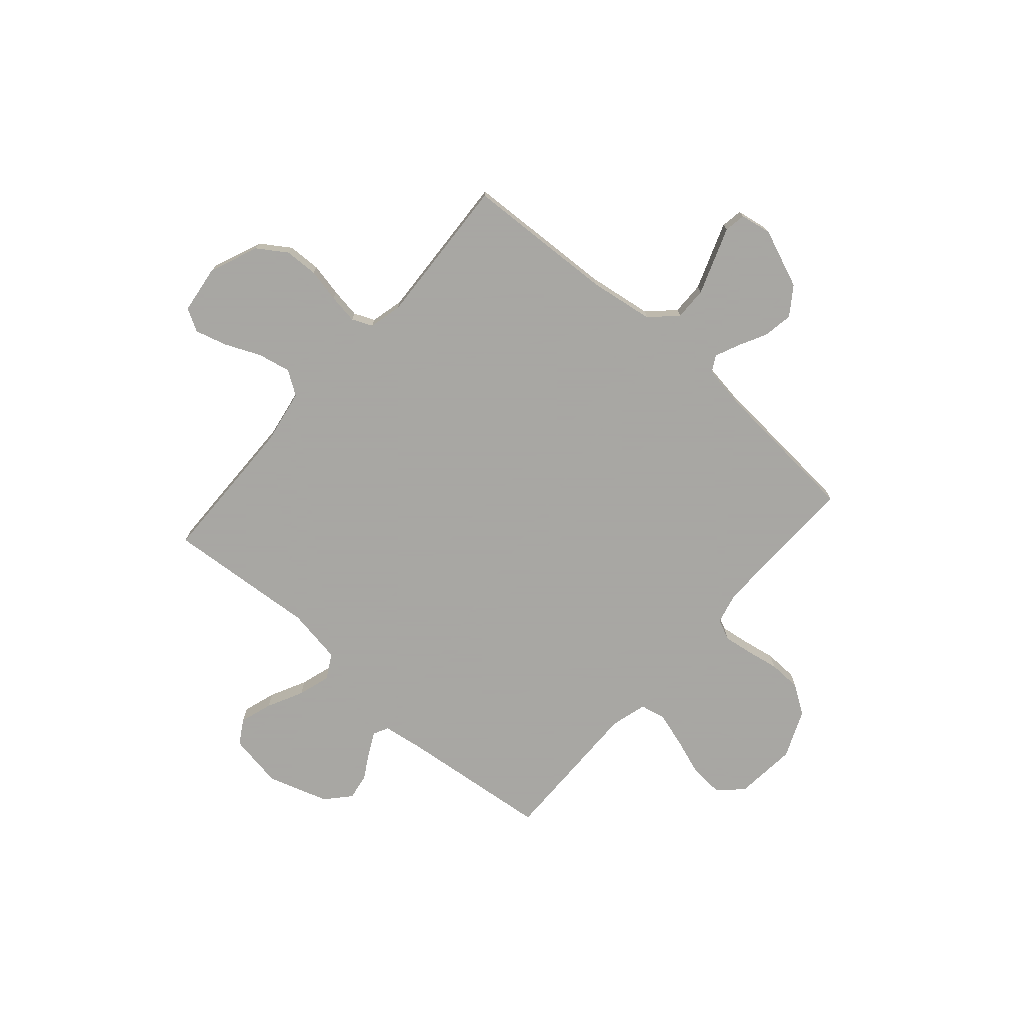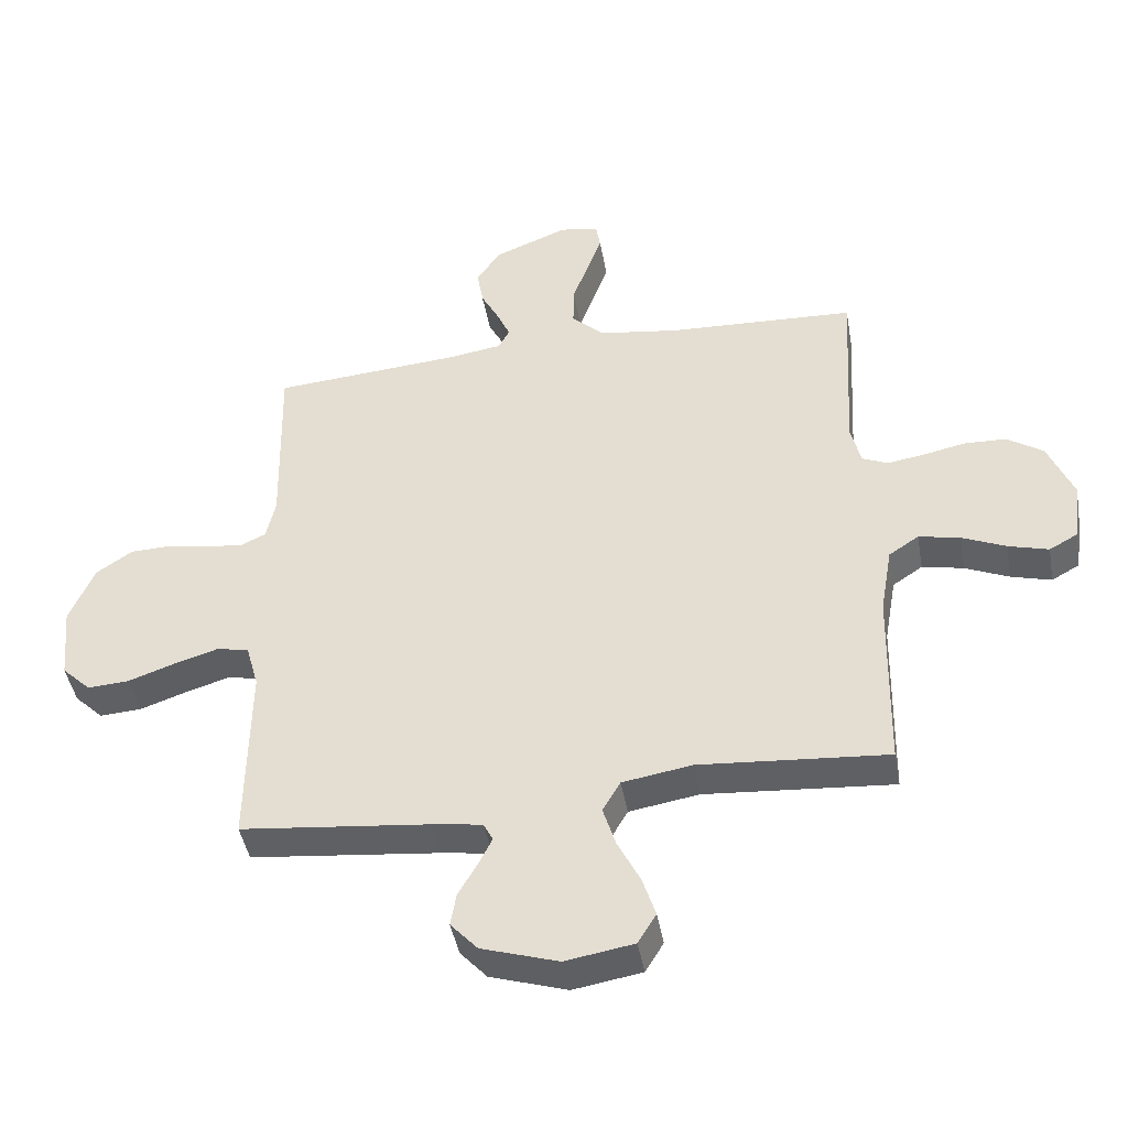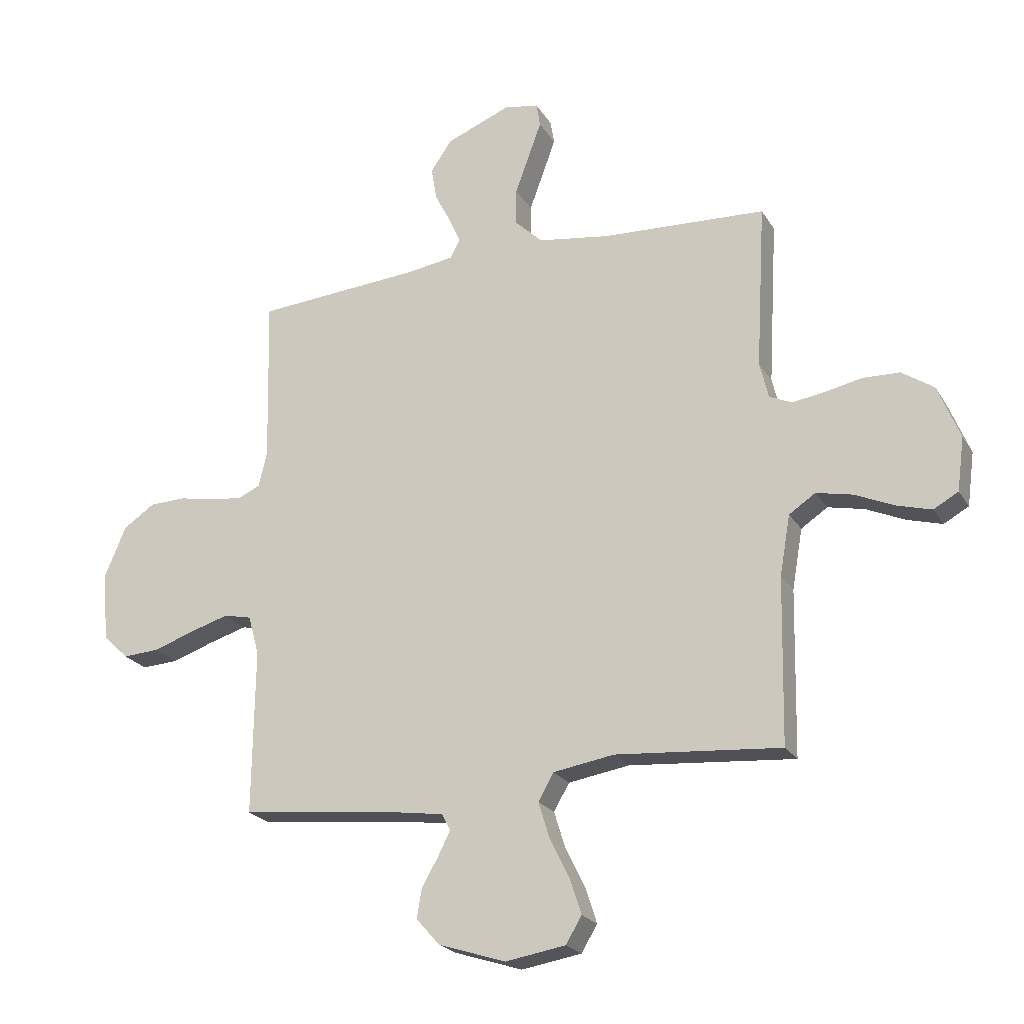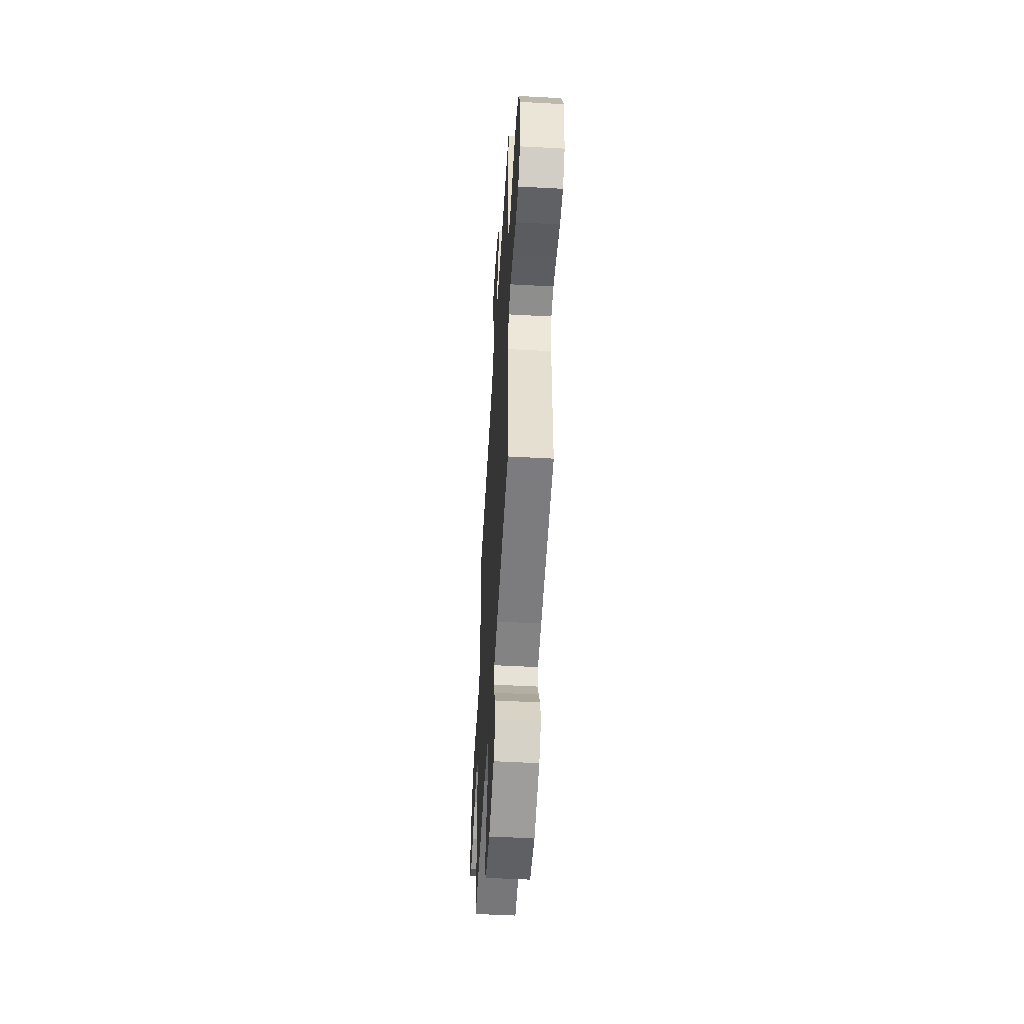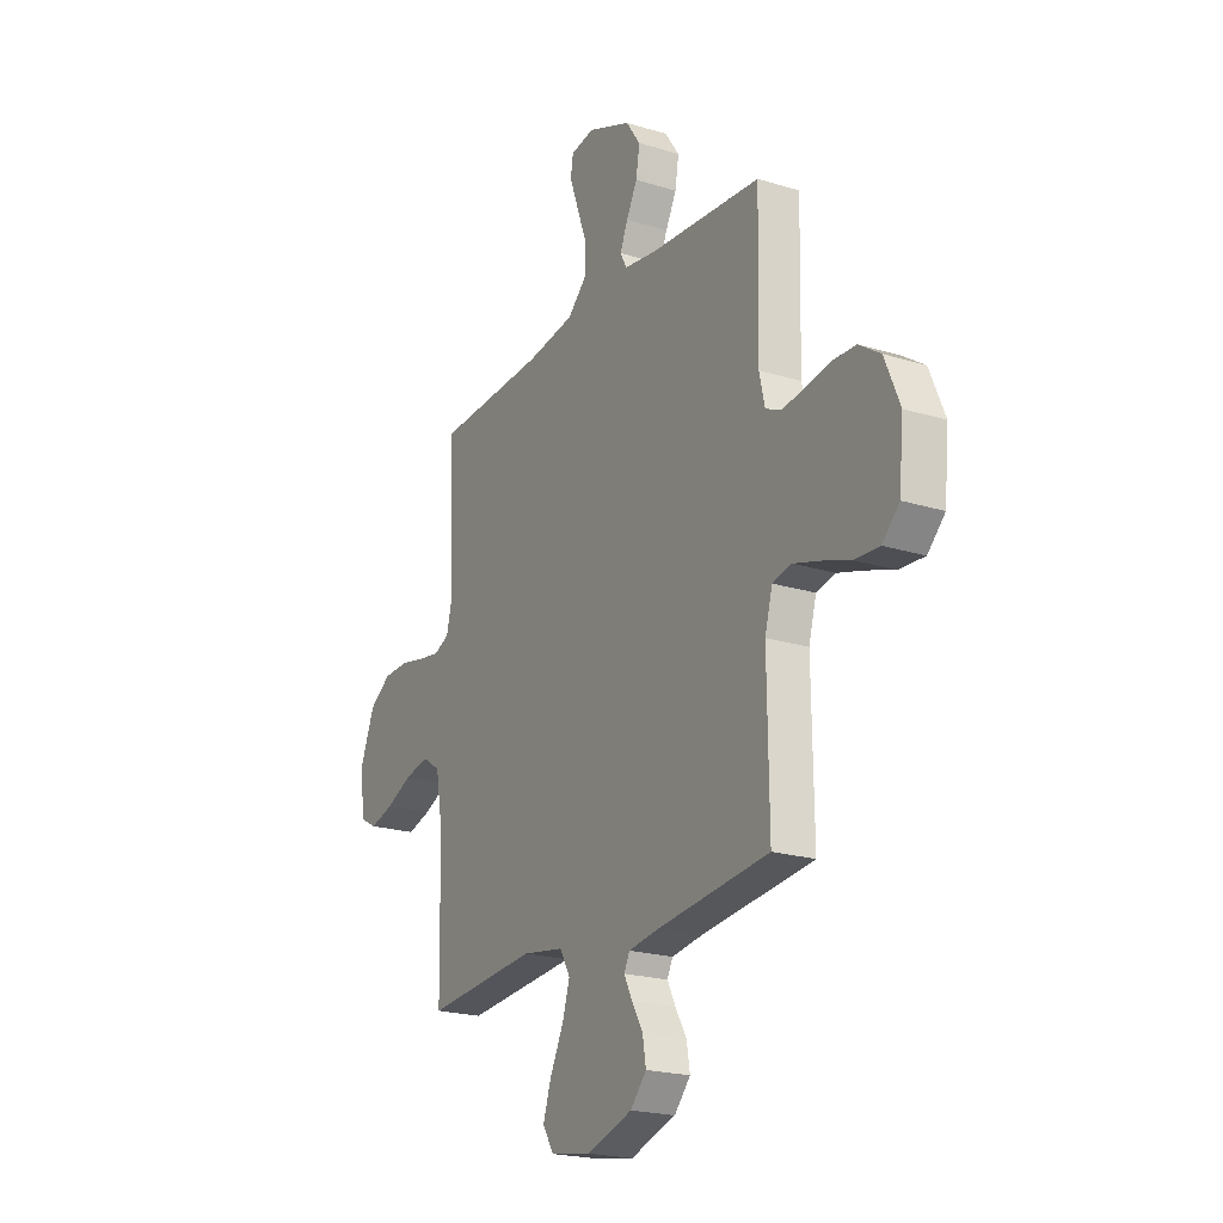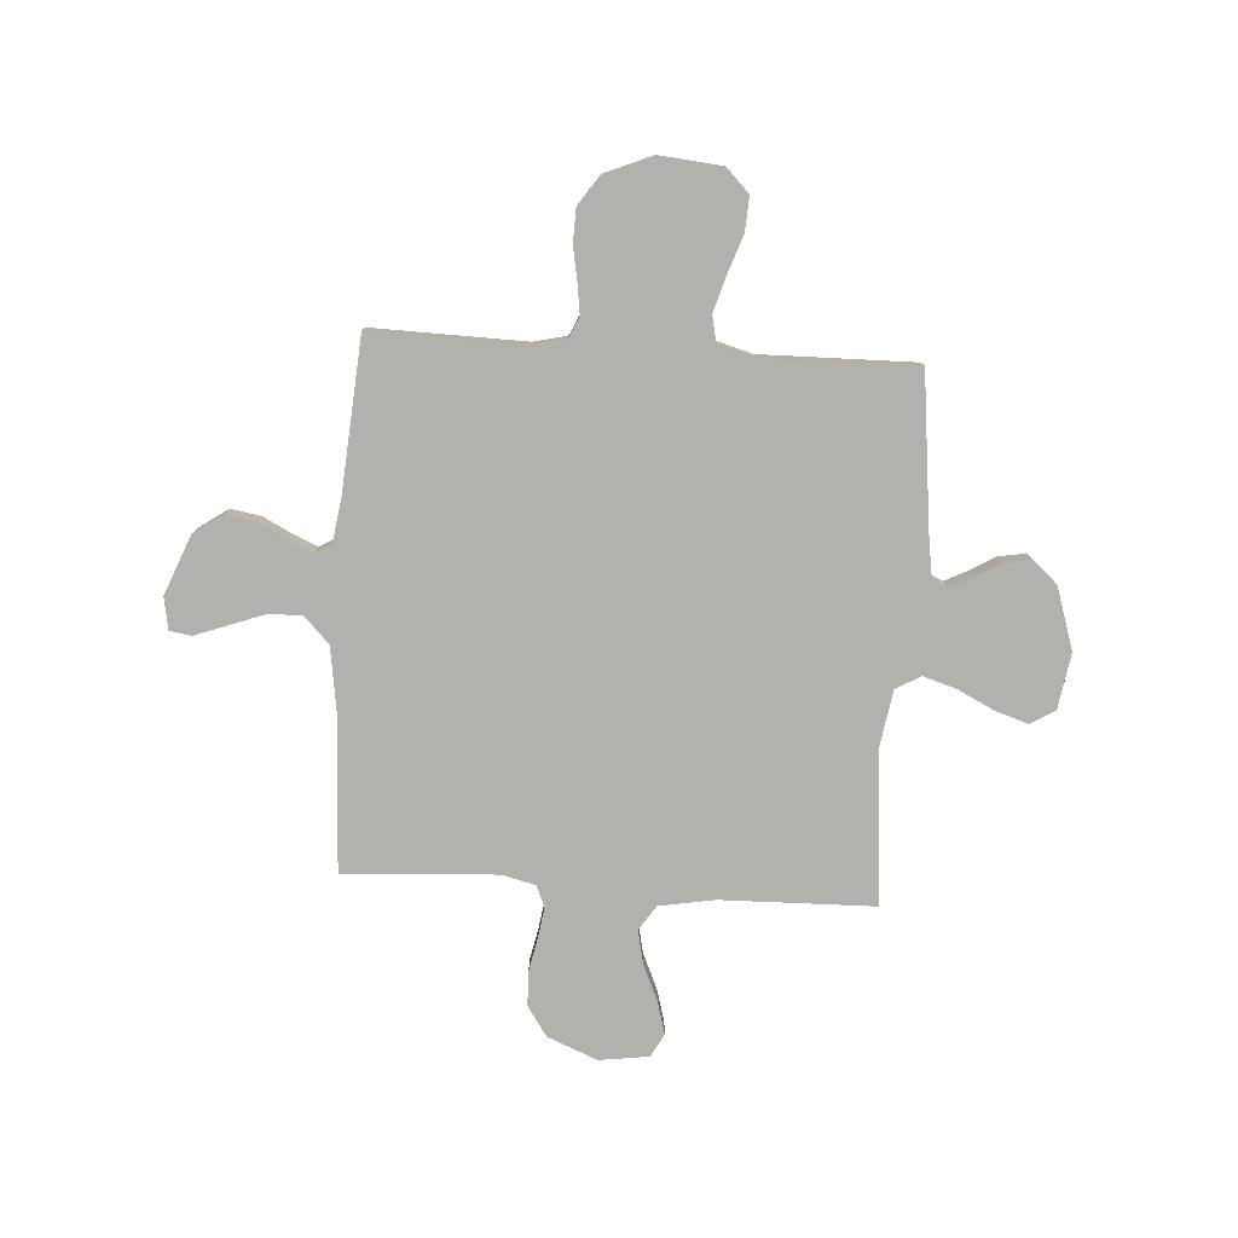
<metadata>
{"format":"obj","ext":"obj","renderer":"f3d","projection":"perspective","resolution":1024,"background":"white","views":[{"elev":-74.4,"azim":-41.2,"up":"+Y"},{"elev":-44.3,"azim":-169.9,"up":"+Z"},{"elev":-22.2,"azim":-156.6,"up":"+Z"},{"elev":-52.6,"azim":86.7,"up":"+Z"},{"elev":-21.2,"azim":61.2,"up":"+Z"},{"elev":-79.3,"azim":86.4,"up":"+Y"}]}
</metadata>
<code>
v -0.5 0.07 0.5
v -0.2 0.07 0.514
v -0.071 0.07 0.533
v -0.02 0.07 0.582
v -0.021 0.07 0.648
v -0.047 0.07 0.719
v -0.07 0.07 0.782
v -0.063 0.07 0.825
v 0 0.07 0.836
v 0.117 0.07 0.789
v 0.156 0.07 0.733
v 0.146 0.07 0.673
v 0.117 0.07 0.617
v 0.096 0.07 0.569
v 0.114 0.07 0.536
v 0.2 0.07 0.523
v 0.5 0.07 0.5
v 0.493 0.07 0.2
v 0.508 0.07 0.135
v 0.549 0.07 0.116
v 0.607 0.07 0.124
v 0.673 0.07 0.136
v 0.739 0.07 0.134
v 0.797 0.07 0.095
v 0.837 0.07 0
v 0.825 0.07 -0.123
v 0.779 0.07 -0.168
v 0.712 0.07 -0.164
v 0.637 0.07 -0.138
v 0.567 0.07 -0.117
v 0.516 0.07 -0.128
v 0.496 0.07 -0.2
v 0.5 0.07 -0.5
v 0.2 0.07 -0.533
v 0.119 0.07 -0.545
v 0.104 0.07 -0.575
v 0.126 0.07 -0.619
v 0.156 0.07 -0.671
v 0.165 0.07 -0.724
v 0.122 0.07 -0.772
v 0 0.07 -0.811
v -0.109 0.07 -0.793
v -0.138 0.07 -0.745
v -0.117 0.07 -0.68
v -0.081 0.07 -0.608
v -0.061 0.07 -0.543
v -0.089 0.07 -0.494
v -0.2 0.07 -0.476
v -0.5 0.07 -0.5
v -0.506 0.07 -0.2
v -0.525 0.07 -0.091
v -0.573 0.07 -0.059
v -0.639 0.07 -0.073
v -0.709 0.07 -0.104
v -0.773 0.07 -0.122
v -0.818 0.07 -0.097
v -0.831 0.07 0
v -0.791 0.07 0.098
v -0.733 0.07 0.137
v -0.666 0.07 0.139
v -0.599 0.07 0.125
v -0.54 0.07 0.116
v -0.499 0.07 0.134
v -0.483 0.07 0.2
v -0.5 0 0.5
v -0.2 0 0.514
v -0.071 0 0.533
v -0.02 0 0.582
v -0.021 0 0.648
v -0.047 0 0.719
v -0.07 0 0.782
v -0.063 0 0.825
v 0 0 0.836
v 0.117 0 0.789
v 0.156 0 0.733
v 0.146 0 0.673
v 0.117 0 0.617
v 0.096 0 0.569
v 0.114 0 0.536
v 0.2 0 0.523
v 0.5 0 0.5
v 0.493 0 0.2
v 0.508 0 0.135
v 0.549 0 0.116
v 0.607 0 0.124
v 0.673 0 0.136
v 0.739 0 0.134
v 0.797 0 0.095
v 0.837 0 0
v 0.825 0 -0.123
v 0.779 0 -0.168
v 0.712 0 -0.164
v 0.637 0 -0.138
v 0.567 0 -0.117
v 0.516 0 -0.128
v 0.496 0 -0.2
v 0.5 0 -0.5
v 0.2 0 -0.533
v 0.119 0 -0.545
v 0.104 0 -0.575
v 0.126 0 -0.619
v 0.156 0 -0.671
v 0.165 0 -0.724
v 0.122 0 -0.772
v 0 0 -0.811
v -0.109 0 -0.793
v -0.138 0 -0.745
v -0.117 0 -0.68
v -0.081 0 -0.608
v -0.061 0 -0.543
v -0.089 0 -0.494
v -0.2 0 -0.476
v -0.5 0 -0.5
v -0.506 0 -0.2
v -0.525 0 -0.091
v -0.573 0 -0.059
v -0.639 0 -0.073
v -0.709 0 -0.104
v -0.773 0 -0.122
v -0.818 0 -0.097
v -0.831 0 0
v -0.791 0 0.098
v -0.733 0 0.137
v -0.666 0 0.139
v -0.599 0 0.125
v -0.54 0 0.116
v -0.499 0 0.134
v -0.483 0 0.2
f 58 59 60 61
f 58 61 62
f 57 58 62
f 56 57 62
f 53 54 55 56
f 52 53 56 62
f 51 52 62 63
f 48 49 50
f 47 48 50 51
f 42 43 44 45
f 42 45 46
f 41 42 46
f 40 41 46
f 37 38 39 40
f 36 37 40 46
f 35 36 46 47
f 32 33 34
f 31 32 34 35
f 26 27 28 29
f 26 29 30
f 25 26 30
f 24 25 30 31
f 21 22 23 24
f 20 21 24 31
f 16 17 18
f 15 16 18 19
f 10 11 12 13
f 10 13 14
f 9 10 14
f 8 9 14
f 5 6 7 8
f 5 8 14 15
f 64 1 2
f 64 2 3
f 63 64 3
f 51 63 3
f 47 51 3 4
f 35 47 4
f 19 20 31 35
f 15 19 35
f 4 5 15 35
f 125 124 123 122
f 126 125 122
f 126 122 121
f 126 121 120
f 120 119 118 117
f 126 120 117 116
f 127 126 116 115
f 114 113 112
f 115 114 112 111
f 109 108 107 106
f 110 109 106
f 110 106 105
f 110 105 104
f 104 103 102 101
f 110 104 101 100
f 111 110 100 99
f 98 97 96
f 99 98 96 95
f 93 92 91 90
f 94 93 90
f 94 90 89
f 95 94 89 88
f 88 87 86 85
f 95 88 85 84
f 82 81 80
f 83 82 80 79
f 77 76 75 74
f 78 77 74
f 78 74 73
f 78 73 72
f 72 71 70 69
f 79 78 72 69
f 66 65 128
f 67 66 128
f 67 128 127
f 67 127 115
f 68 67 115 111
f 68 111 99
f 99 95 84 83
f 99 83 79
f 99 79 69 68
f 1 65 66 2
f 2 66 67 3
f 3 67 68 4
f 4 68 69 5
f 5 69 70 6
f 6 70 71 7
f 7 71 72 8
f 8 72 73 9
f 9 73 74 10
f 10 74 75 11
f 11 75 76 12
f 12 76 77 13
f 13 77 78 14
f 14 78 79 15
f 15 79 80 16
f 16 80 81 17
f 17 81 82 18
f 18 82 83 19
f 19 83 84 20
f 20 84 85 21
f 21 85 86 22
f 22 86 87 23
f 23 87 88 24
f 24 88 89 25
f 25 89 90 26
f 26 90 91 27
f 27 91 92 28
f 28 92 93 29
f 29 93 94 30
f 30 94 95 31
f 31 95 96 32
f 32 96 97 33
f 33 97 98 34
f 34 98 99 35
f 35 99 100 36
f 36 100 101 37
f 37 101 102 38
f 38 102 103 39
f 39 103 104 40
f 40 104 105 41
f 41 105 106 42
f 42 106 107 43
f 43 107 108 44
f 44 108 109 45
f 45 109 110 46
f 46 110 111 47
f 47 111 112 48
f 48 112 113 49
f 49 113 114 50
f 50 114 115 51
f 51 115 116 52
f 52 116 117 53
f 53 117 118 54
f 54 118 119 55
f 55 119 120 56
f 56 120 121 57
f 57 121 122 58
f 58 122 123 59
f 59 123 124 60
f 60 124 125 61
f 61 125 126 62
f 62 126 127 63
f 63 127 128 64
f 64 128 65 1

</code>
